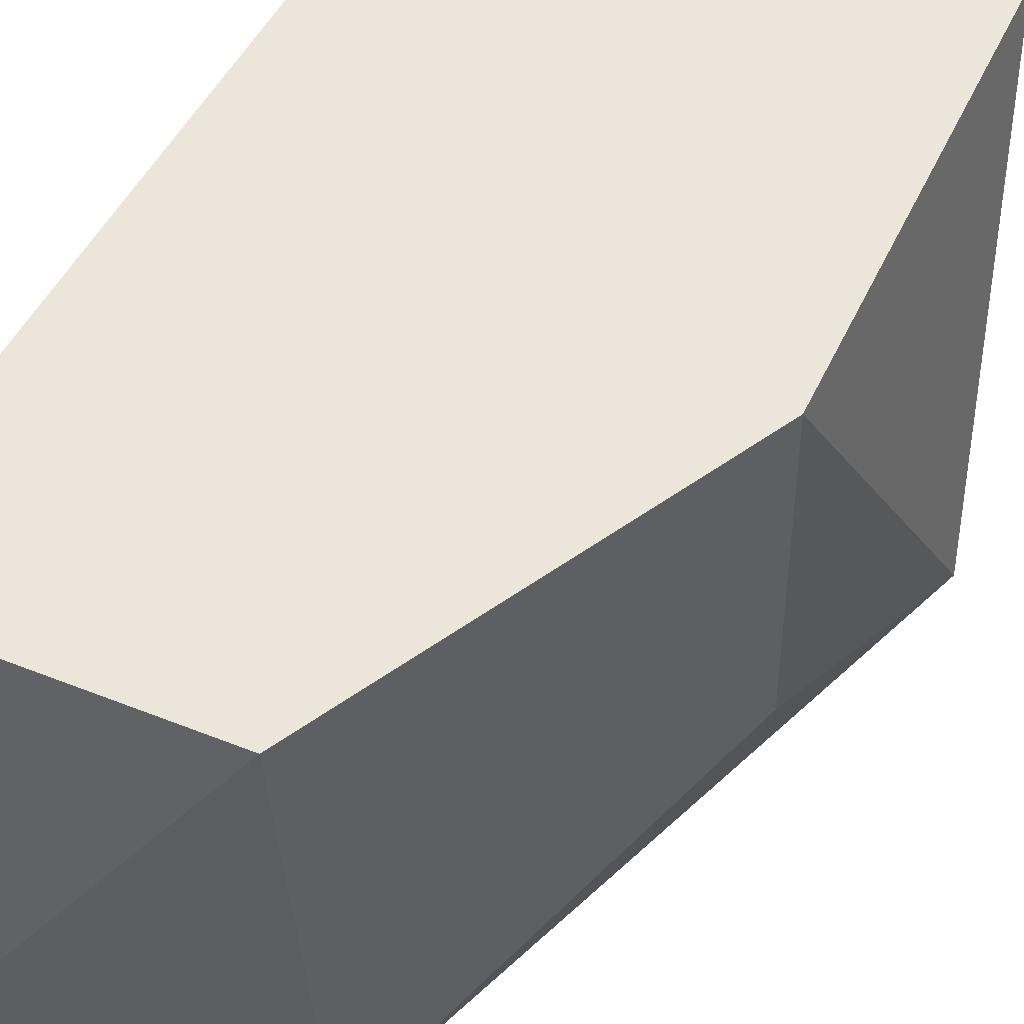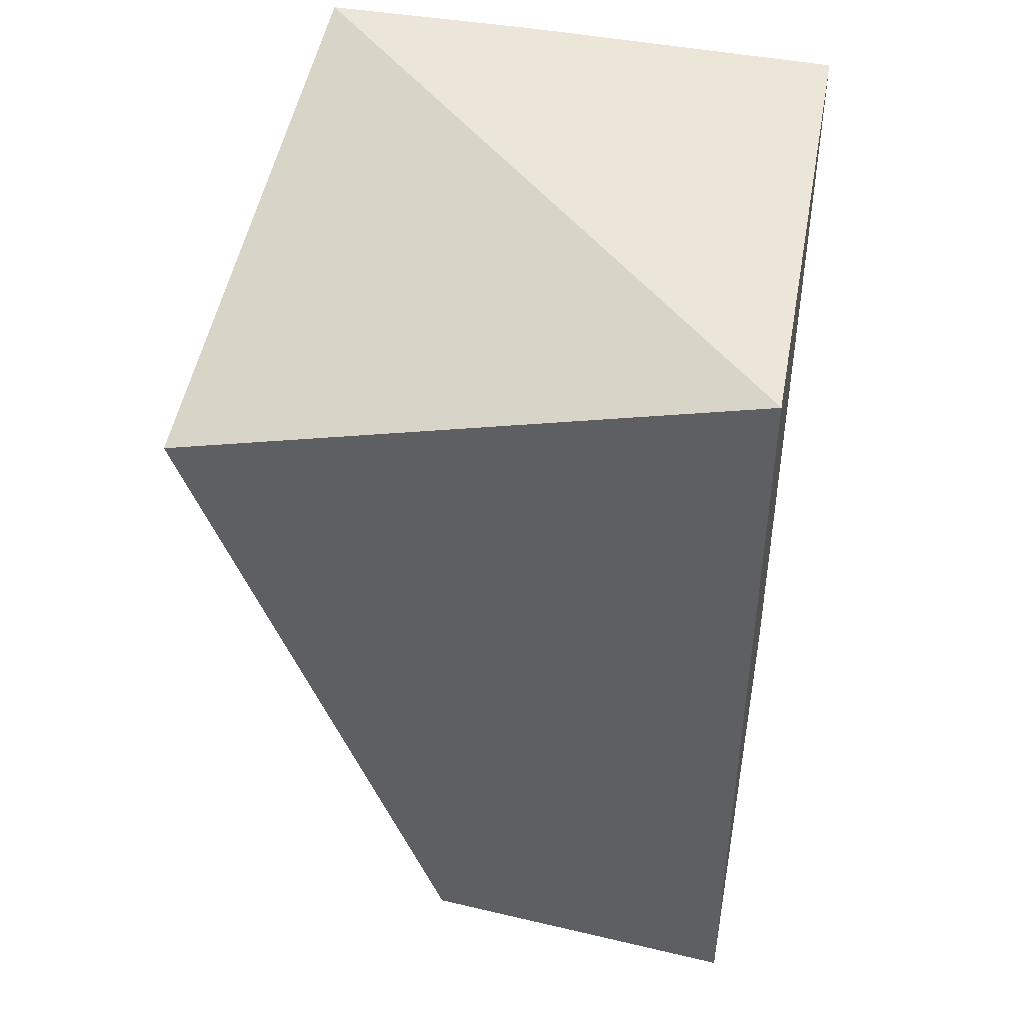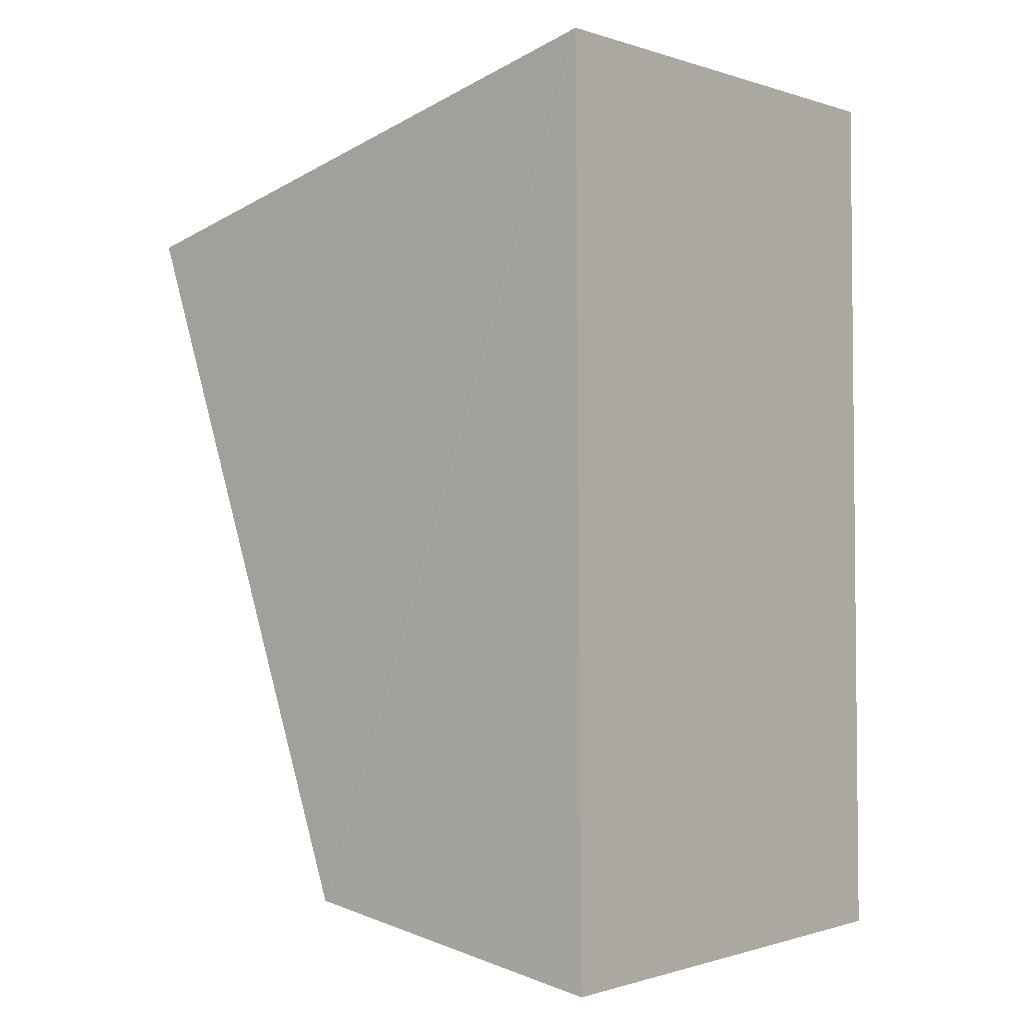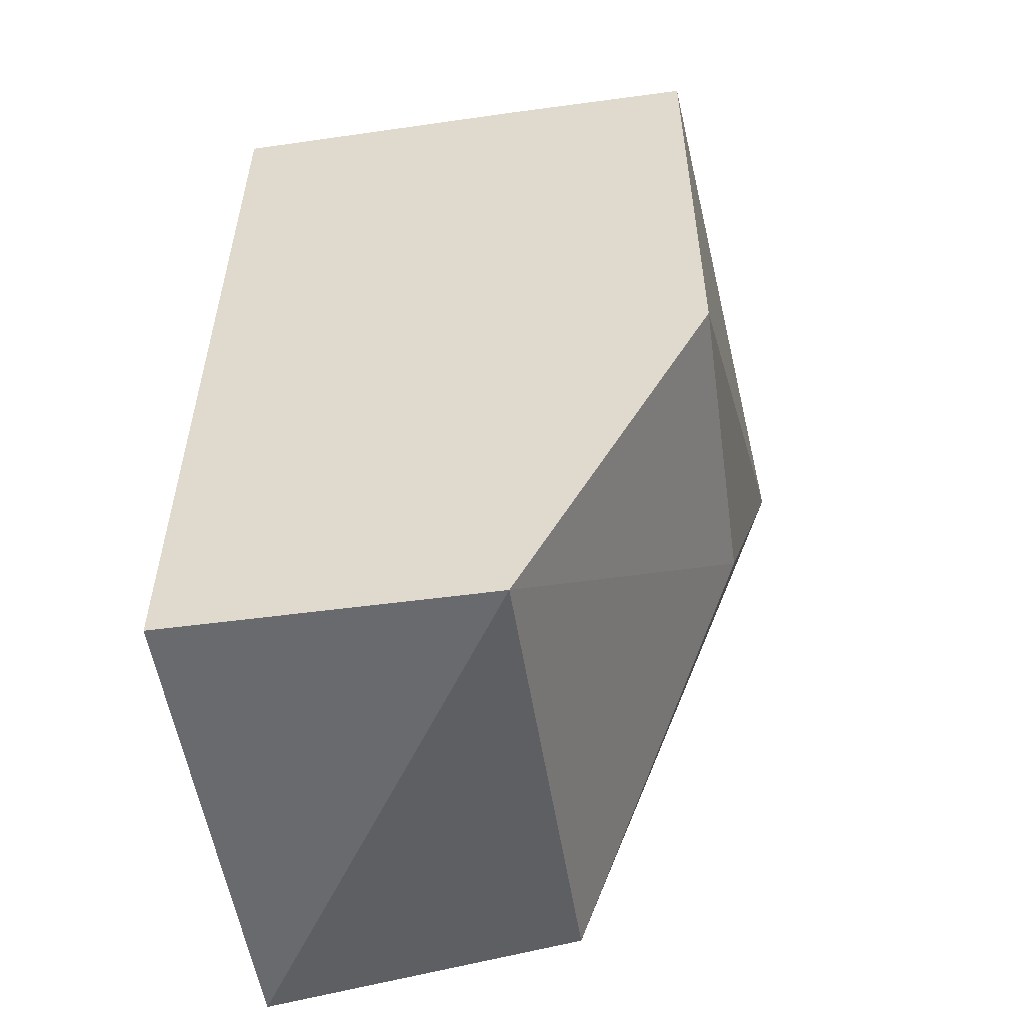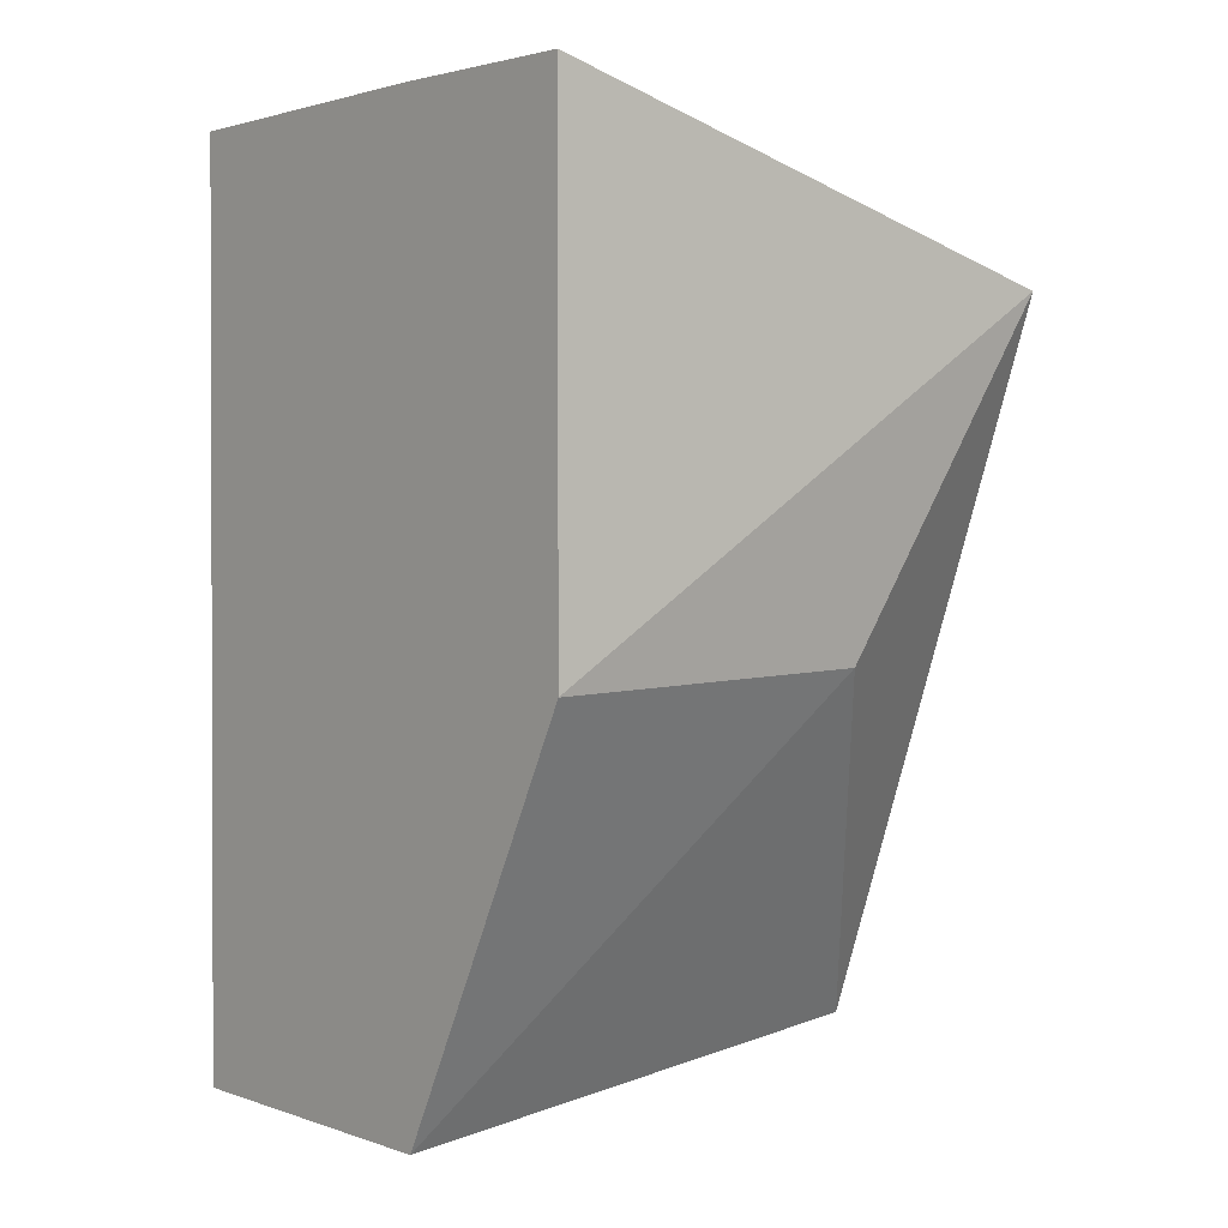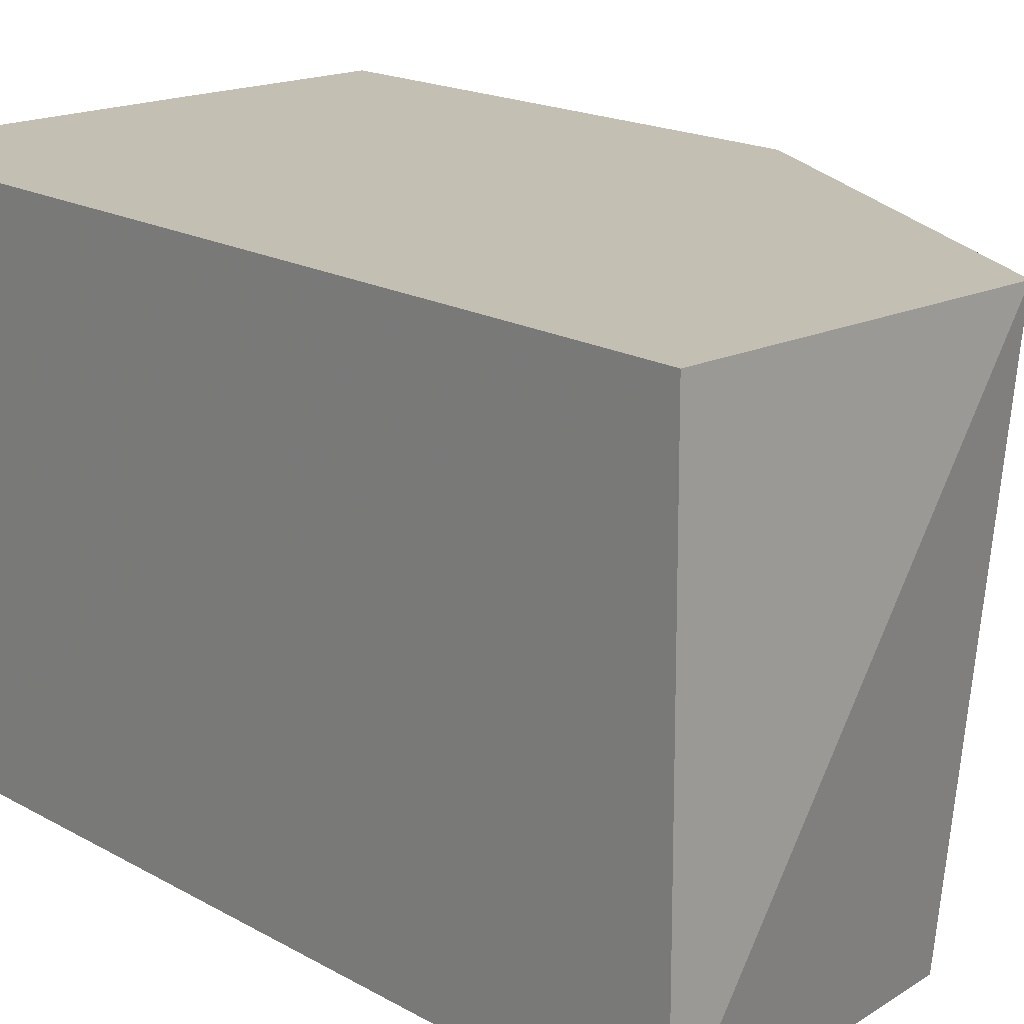
<metadata>
{"format":"obj","ext":"obj","renderer":"f3d","projection":"perspective","resolution":1024,"background":"white","views":[{"elev":48.1,"azim":24.1,"up":"+Z"},{"elev":46.9,"azim":-169.4,"up":"+Y"},{"elev":-1.0,"azim":-140.6,"up":"+Y"},{"elev":-52.9,"azim":8.2,"up":"+Y"},{"elev":2.6,"azim":49.8,"up":"+Y"},{"elev":17.9,"azim":-42.7,"up":"+Z"}]}
</metadata>
<code>
v 0.02798 0.00649 0.0257
v 0.02798 0.0003361 0.0257
v 0.0286 0.0045 0.01955
v 0.02168 0.006375 0.01955
v 0.0216 -0.004587 0.0257
v 0.02169 0.006415 0.0257
v 0.02552 -0.003919 0.01943
v 0.02552 0.00649 0.0257
v 0.02798 0.0004475 0.02166
v 0.02552 -0.004587 0.0257
v 0.02161 -0.004599 0.01955
f 1 2 3
f 1 3 4
f 5 2 1
f 6 5 1
f 6 4 5
f 7 4 3
f 8 6 1
f 8 1 4
f 8 4 6
f 9 7 3
f 9 3 2
f 10 2 5
f 10 9 2
f 10 7 9
f 11 5 4
f 11 4 7
f 11 10 5
f 11 7 10

</code>
